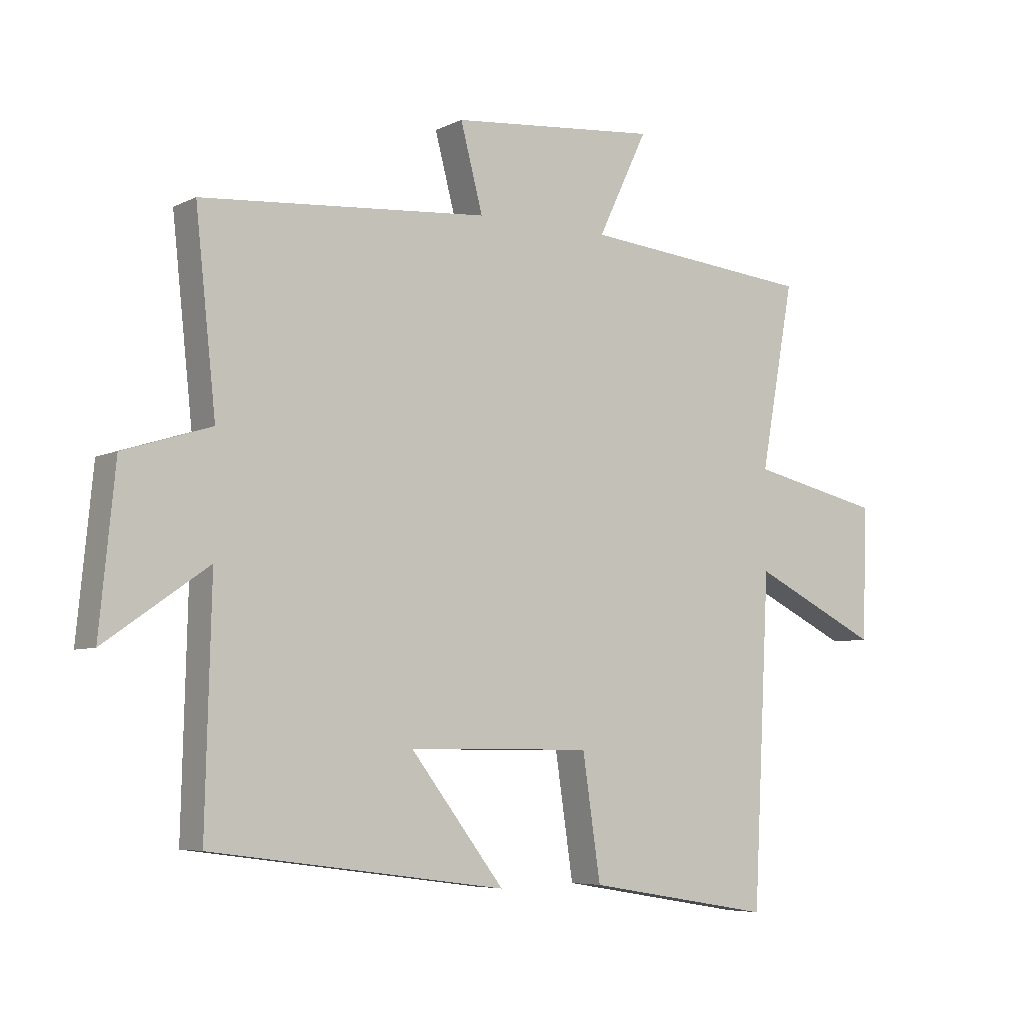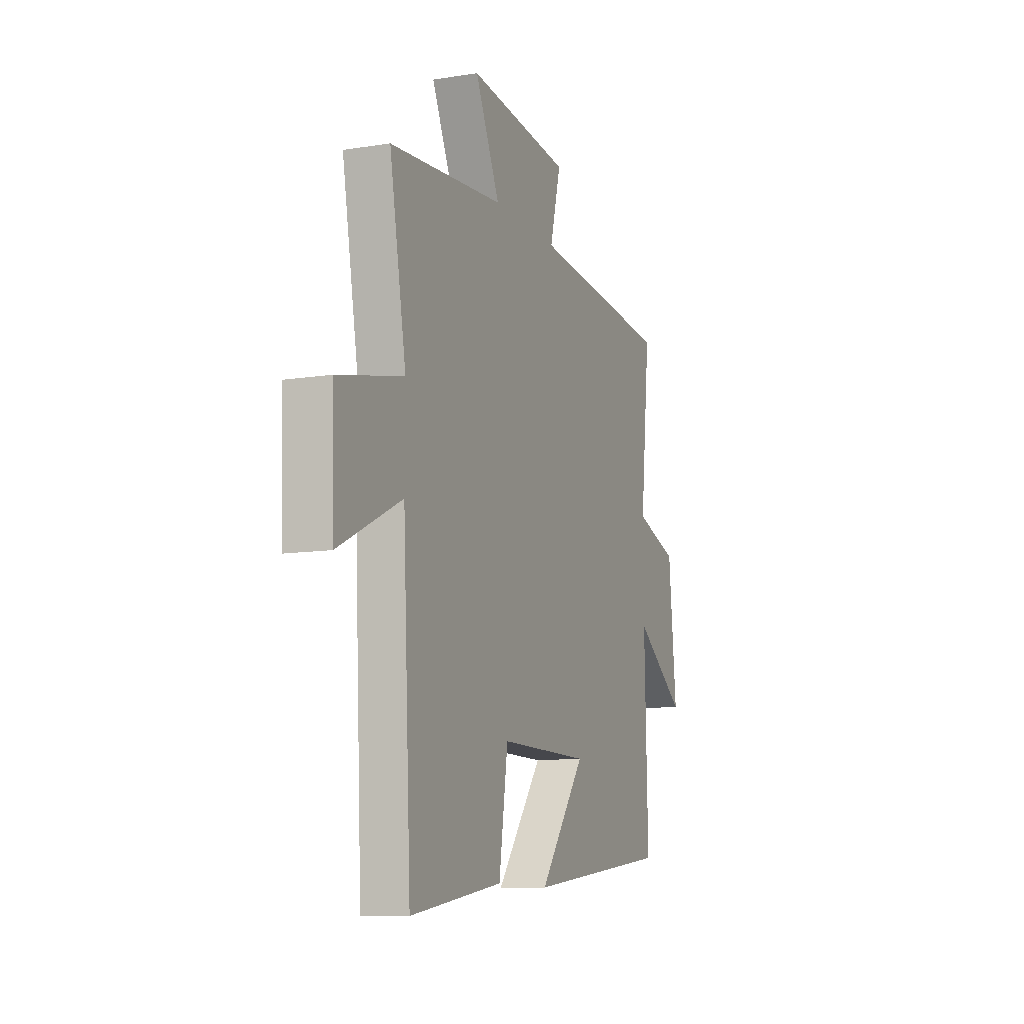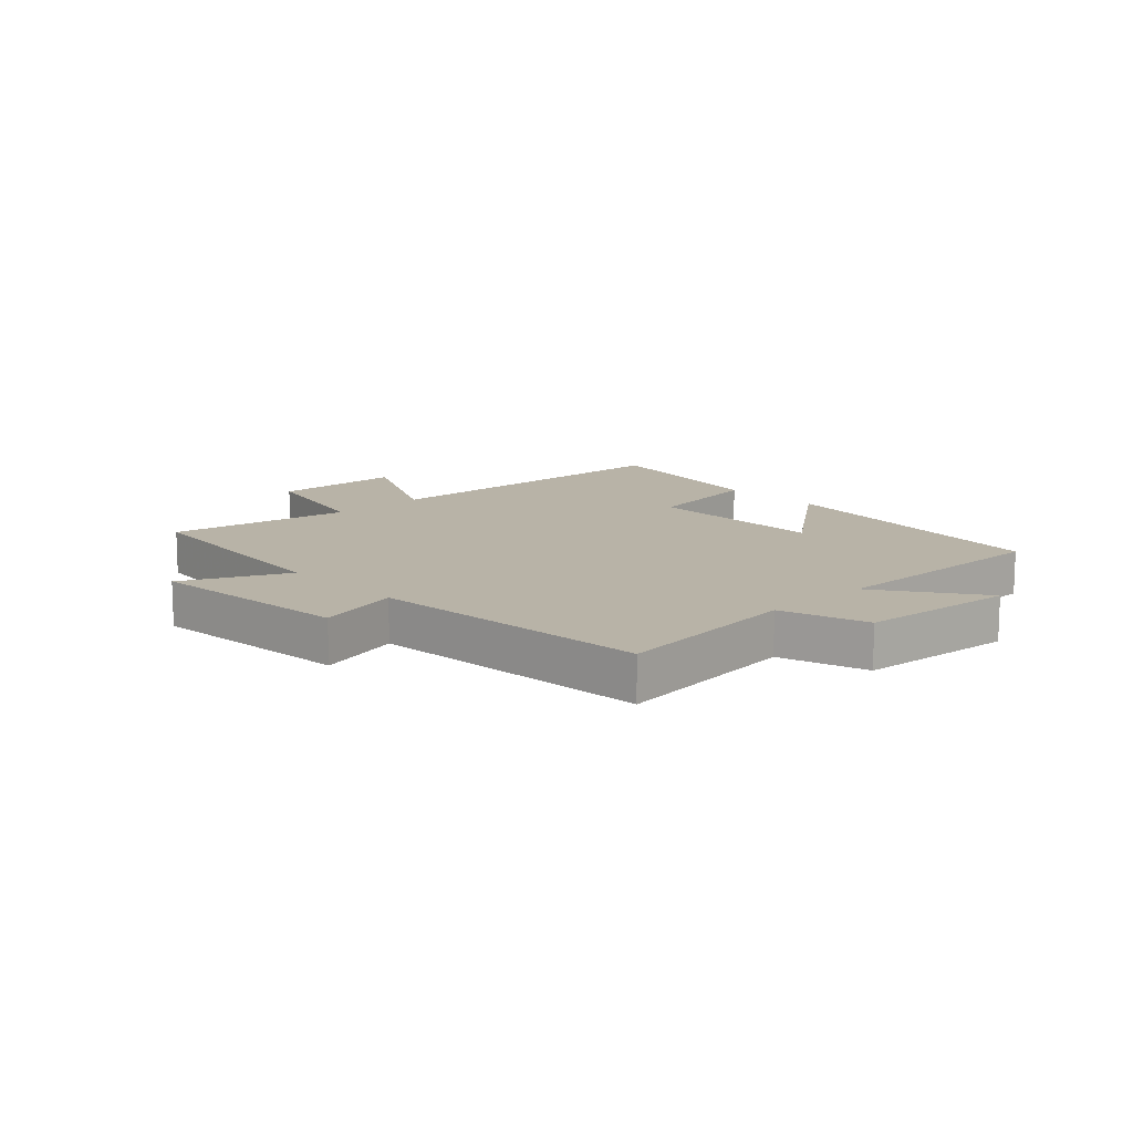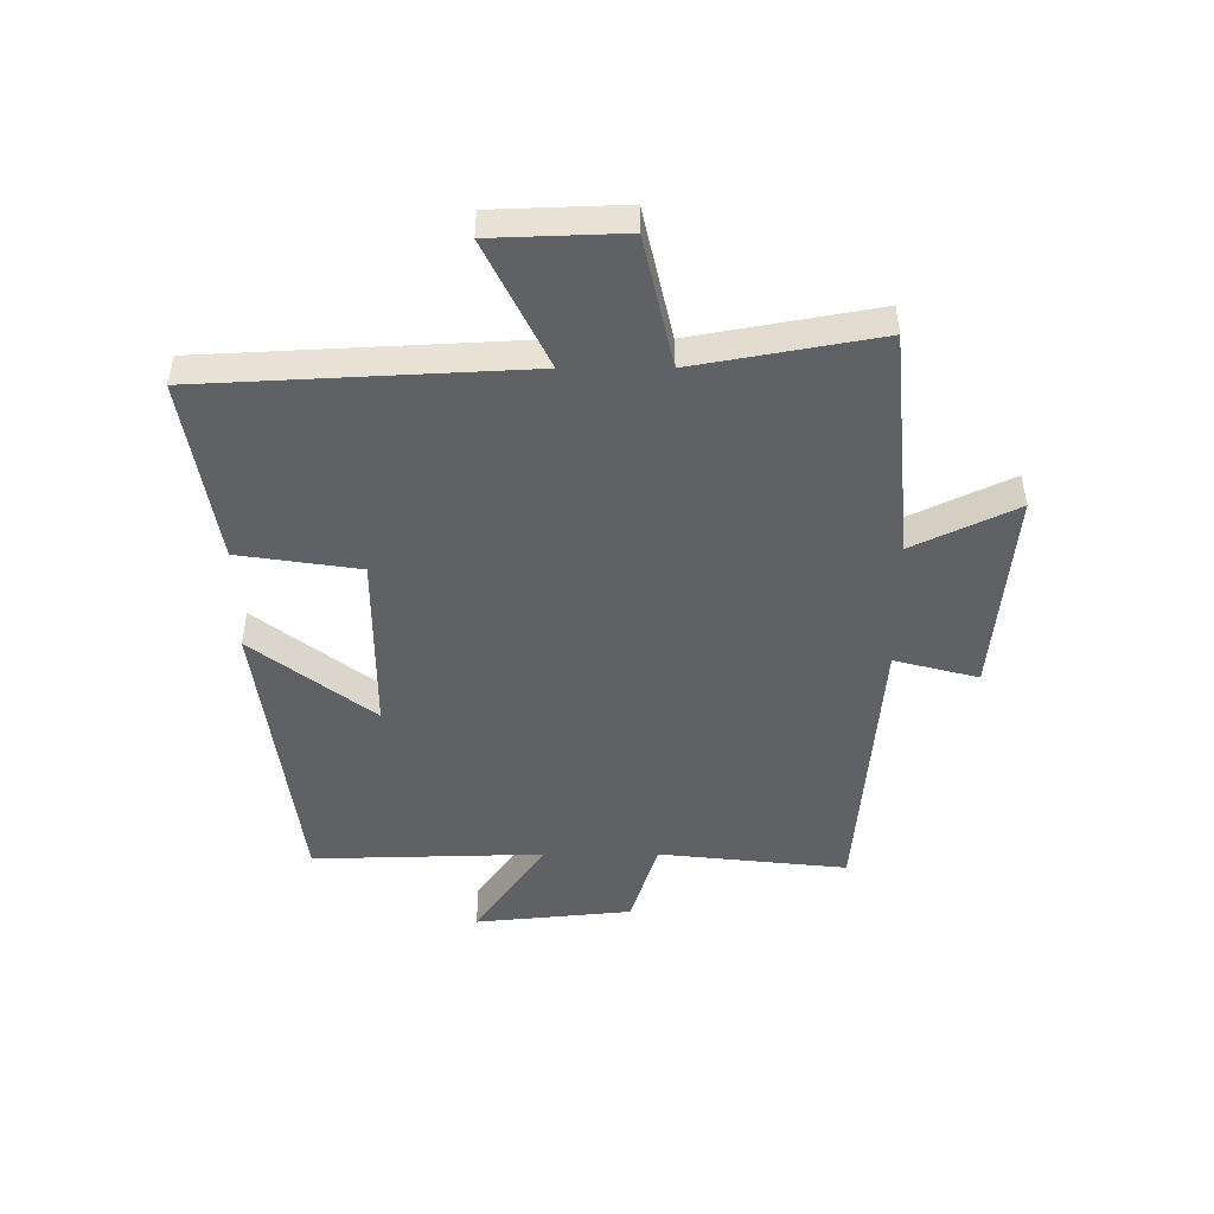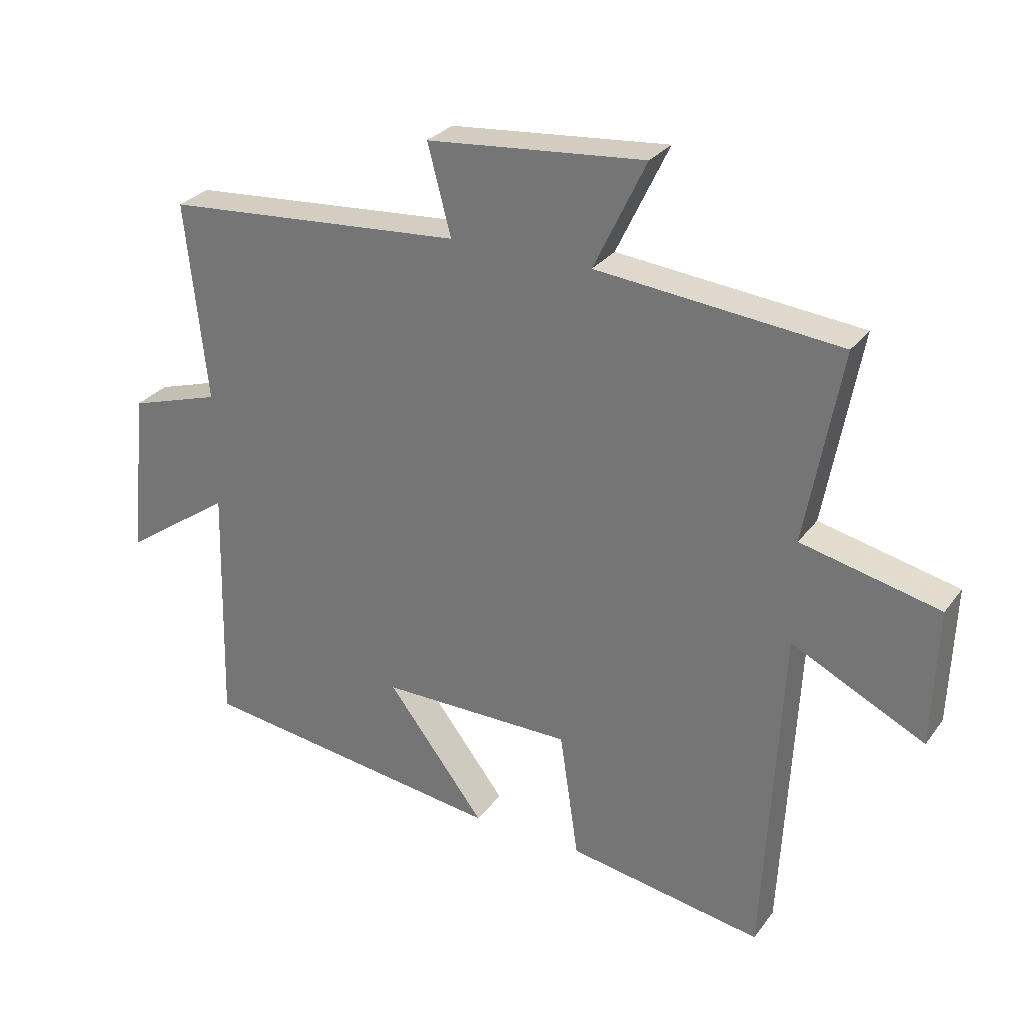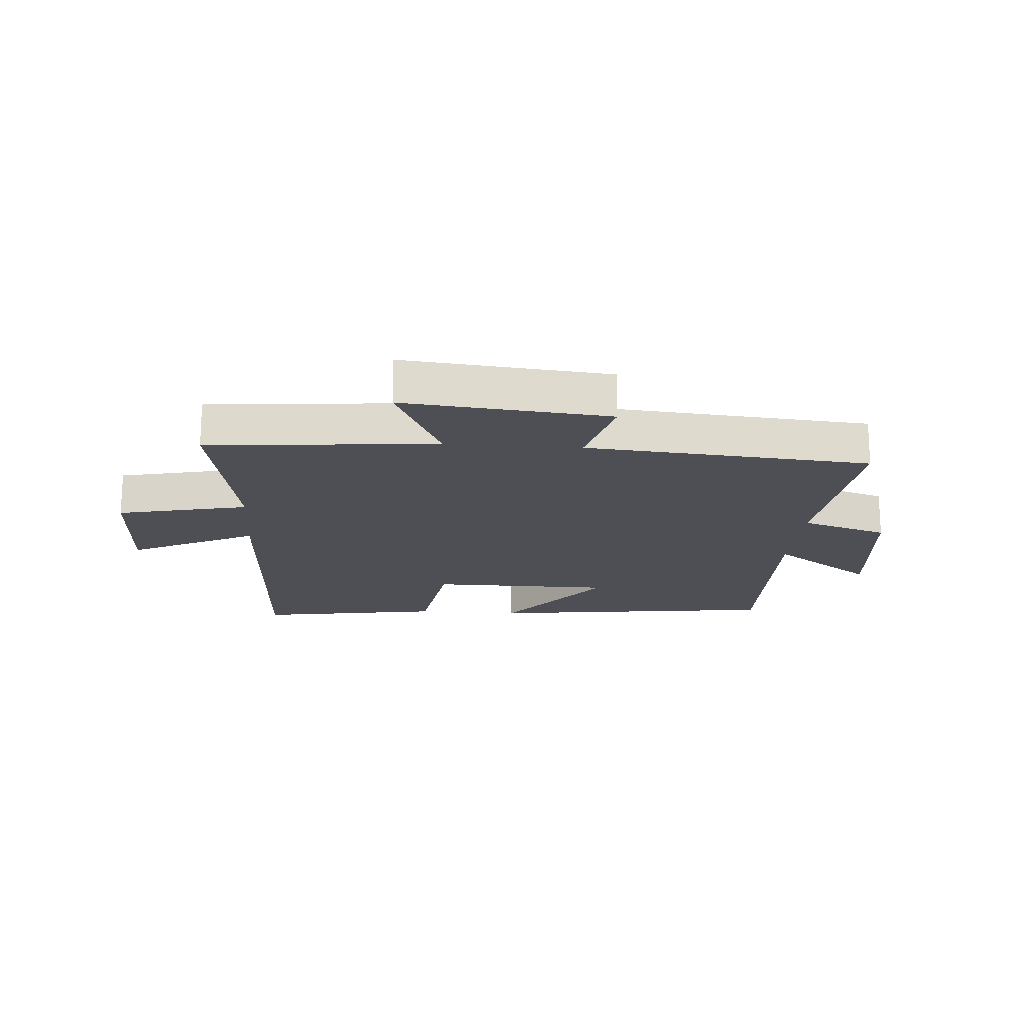
<metadata>
{"format":"obj","ext":"obj","renderer":"f3d","projection":"perspective","resolution":1024,"background":"white","views":[{"elev":-6.0,"azim":145.0,"up":"+Z"},{"elev":-11.0,"azim":-68.5,"up":"+Z"},{"elev":12.8,"azim":46.4,"up":"+Y"},{"elev":-48.1,"azim":-89.9,"up":"+Y"},{"elev":28.6,"azim":-150.9,"up":"+Z"},{"elev":-18.4,"azim":-4.5,"up":"+Y"}]}
</metadata>
<code>
v 0.51 0.07 -0.435
v 0.019 0.07 -0.5
v 0.175 0.07 -0.297
v -0.131 0.07 -0.297
v -0.161 0.07 -0.5
v -0.472 0.07 -0.552
v -0.5 0.07 -0.01
v -0.712 0.07 -0.114
v -0.72 0.07 0.106
v -0.5 0.07 0.156
v -0.556 0.07 0.463
v -0.17 0.07 0.5
v -0.253 0.07 0.673
v 0.093 0.07 0.641
v 0.056 0.07 0.5
v 0.534 0.07 0.462
v 0.5 0.07 0.145
v 0.646 0.07 0.099
v 0.672 0.07 -0.165
v 0.5 0.07 -0.045
v 0.51 0 -0.435
v 0.019 0 -0.5
v 0.175 0 -0.297
v -0.131 0 -0.297
v -0.161 0 -0.5
v -0.472 0 -0.552
v -0.5 0 -0.01
v -0.712 0 -0.114
v -0.72 0 0.106
v -0.5 0 0.156
v -0.556 0 0.463
v -0.17 0 0.5
v -0.253 0 0.673
v 0.093 0 0.641
v 0.056 0 0.5
v 0.534 0 0.462
v 0.5 0 0.145
v 0.646 0 0.099
v 0.672 0 -0.165
v 0.5 0 -0.045
f 17 18 19 20
f 15 16 17
f 15 17 20
f 12 13 14 15
f 15 20 1
f 12 15 1
f 11 12 1
f 10 11 1
f 7 8 9 10
f 6 7 10
f 5 6 10
f 4 5 10
f 3 4 10
f 1 2 3
f 1 3 10
f 40 39 38 37
f 37 36 35
f 40 37 35
f 35 34 33 32
f 21 40 35
f 21 35 32
f 21 32 31
f 21 31 30
f 30 29 28 27
f 30 27 26
f 30 26 25
f 30 25 24
f 30 24 23
f 23 22 21
f 30 23 21
f 1 21 22 2
f 2 22 23 3
f 3 23 24 4
f 4 24 25 5
f 5 25 26 6
f 6 26 27 7
f 7 27 28 8
f 8 28 29 9
f 9 29 30 10
f 10 30 31 11
f 11 31 32 12
f 12 32 33 13
f 13 33 34 14
f 14 34 35 15
f 15 35 36 16
f 16 36 37 17
f 17 37 38 18
f 18 38 39 19
f 19 39 40 20
f 20 40 21 1

</code>
